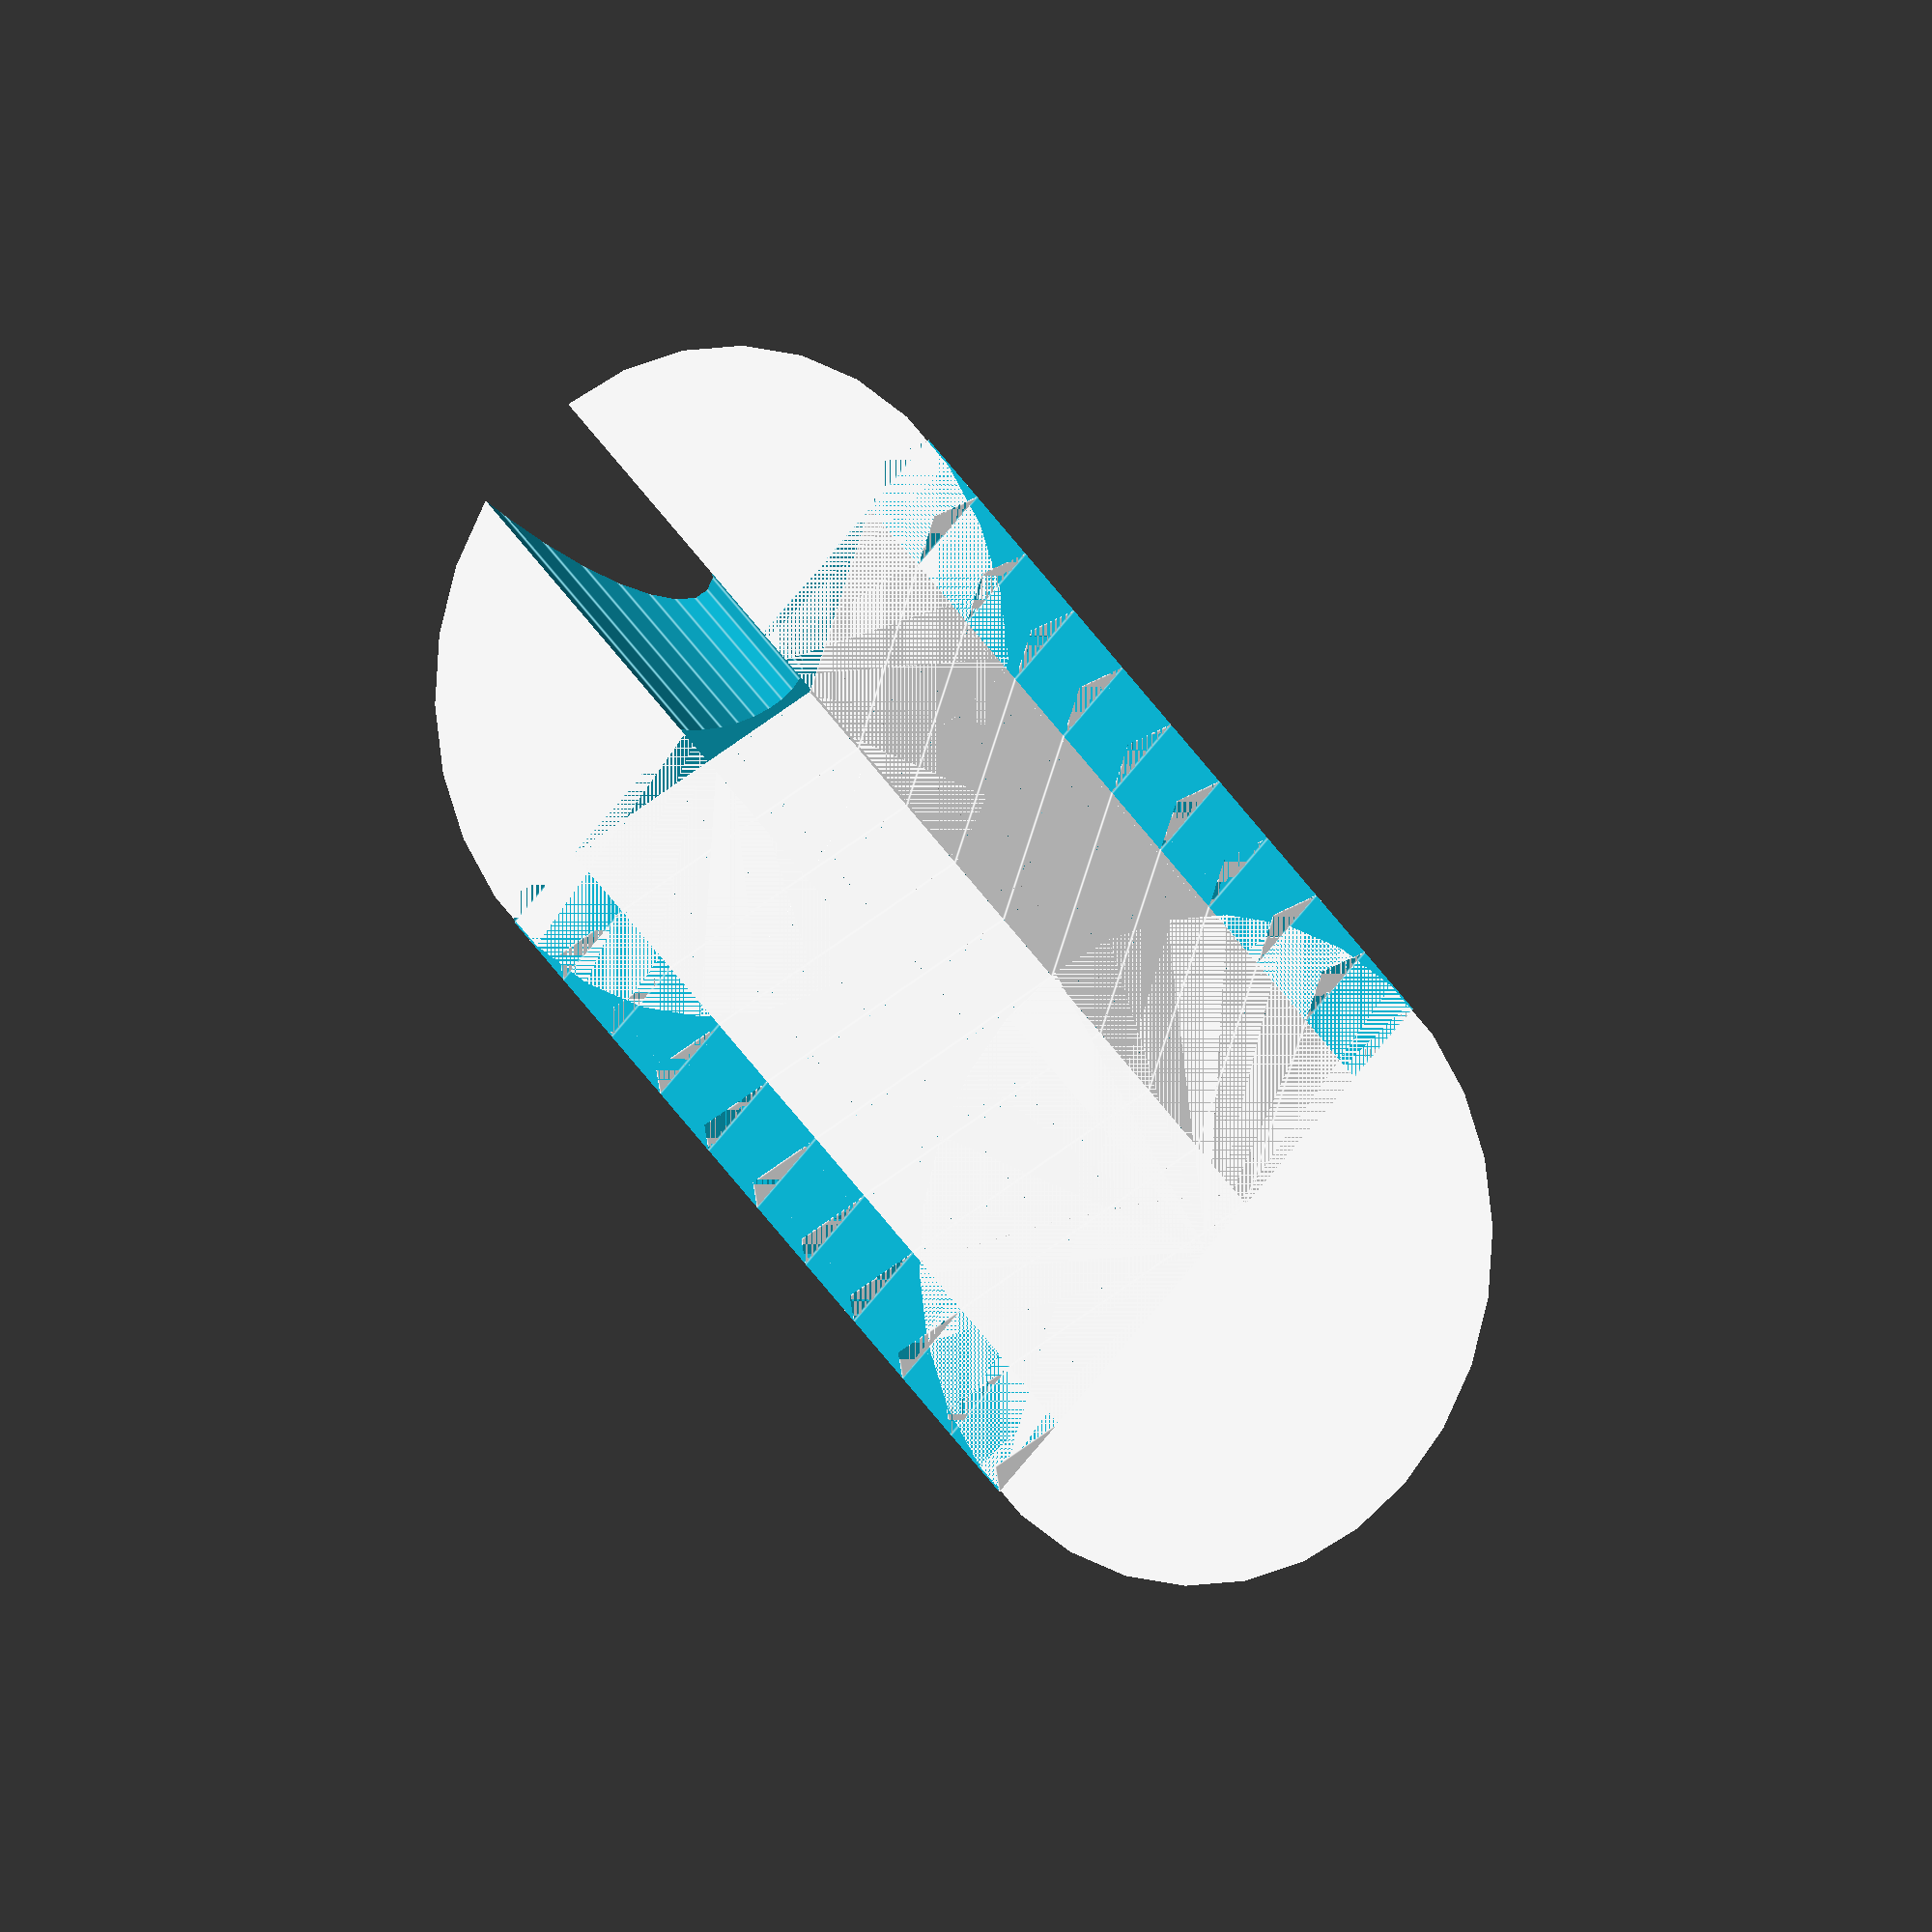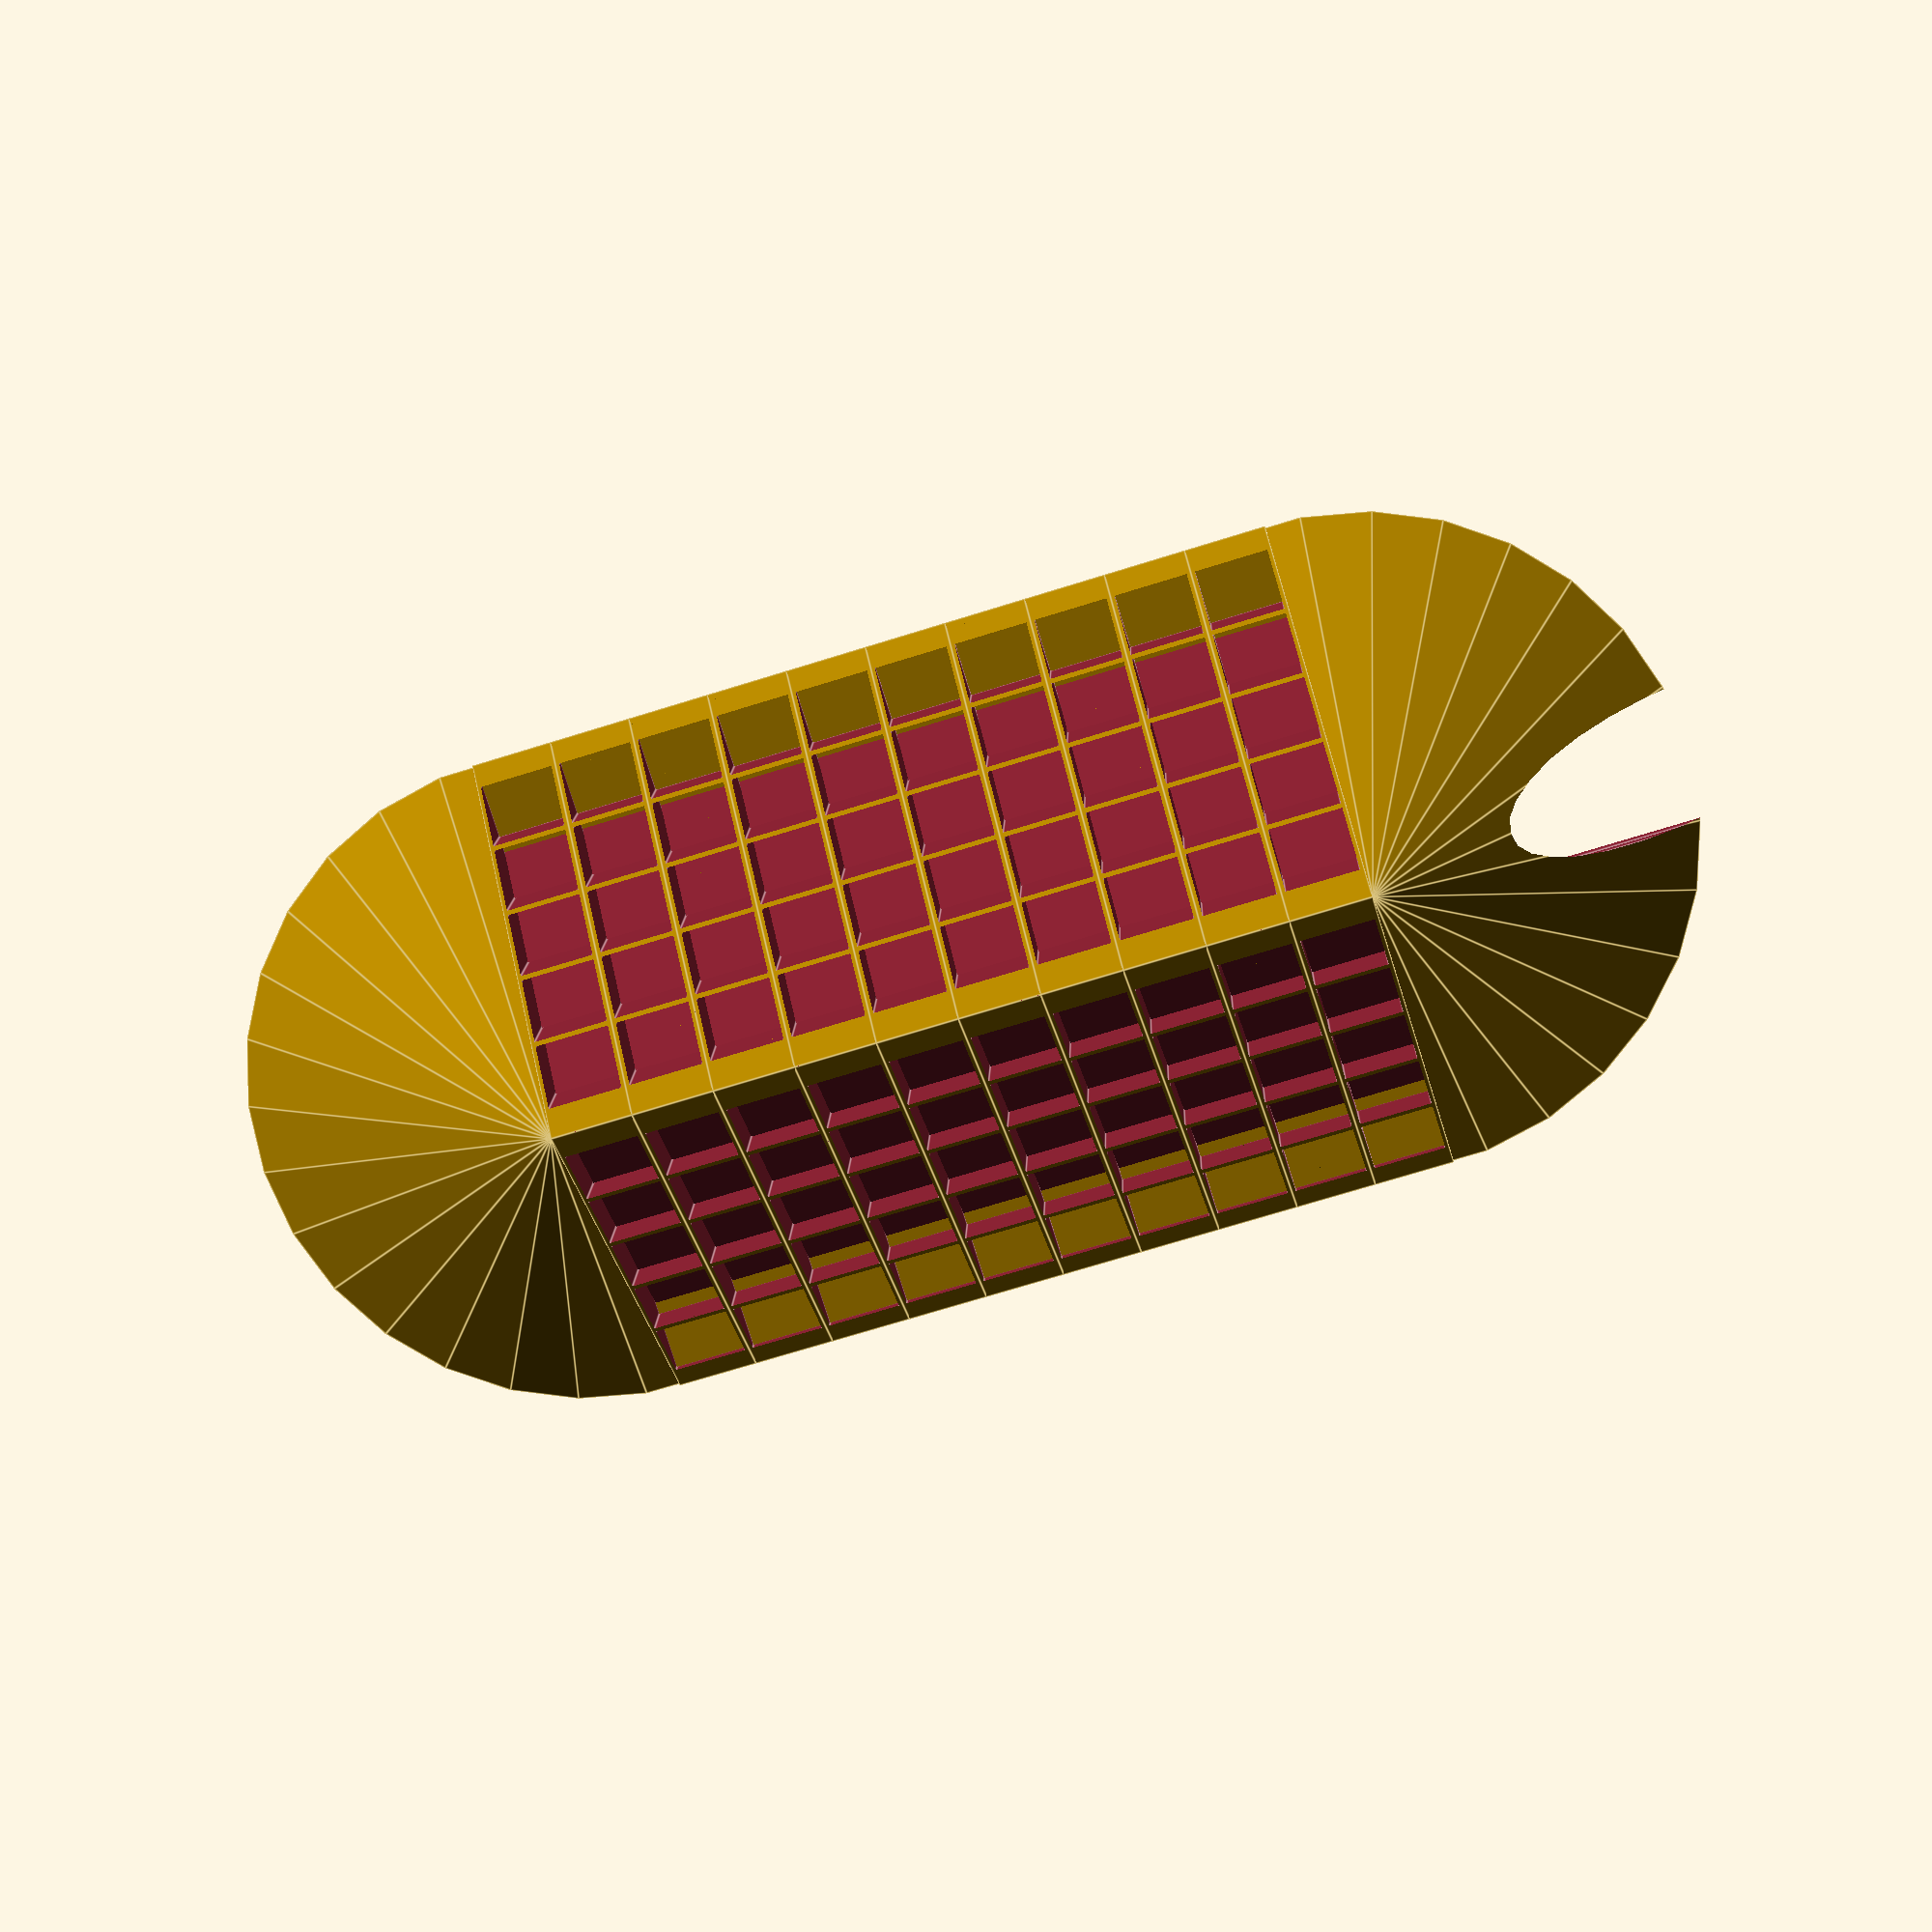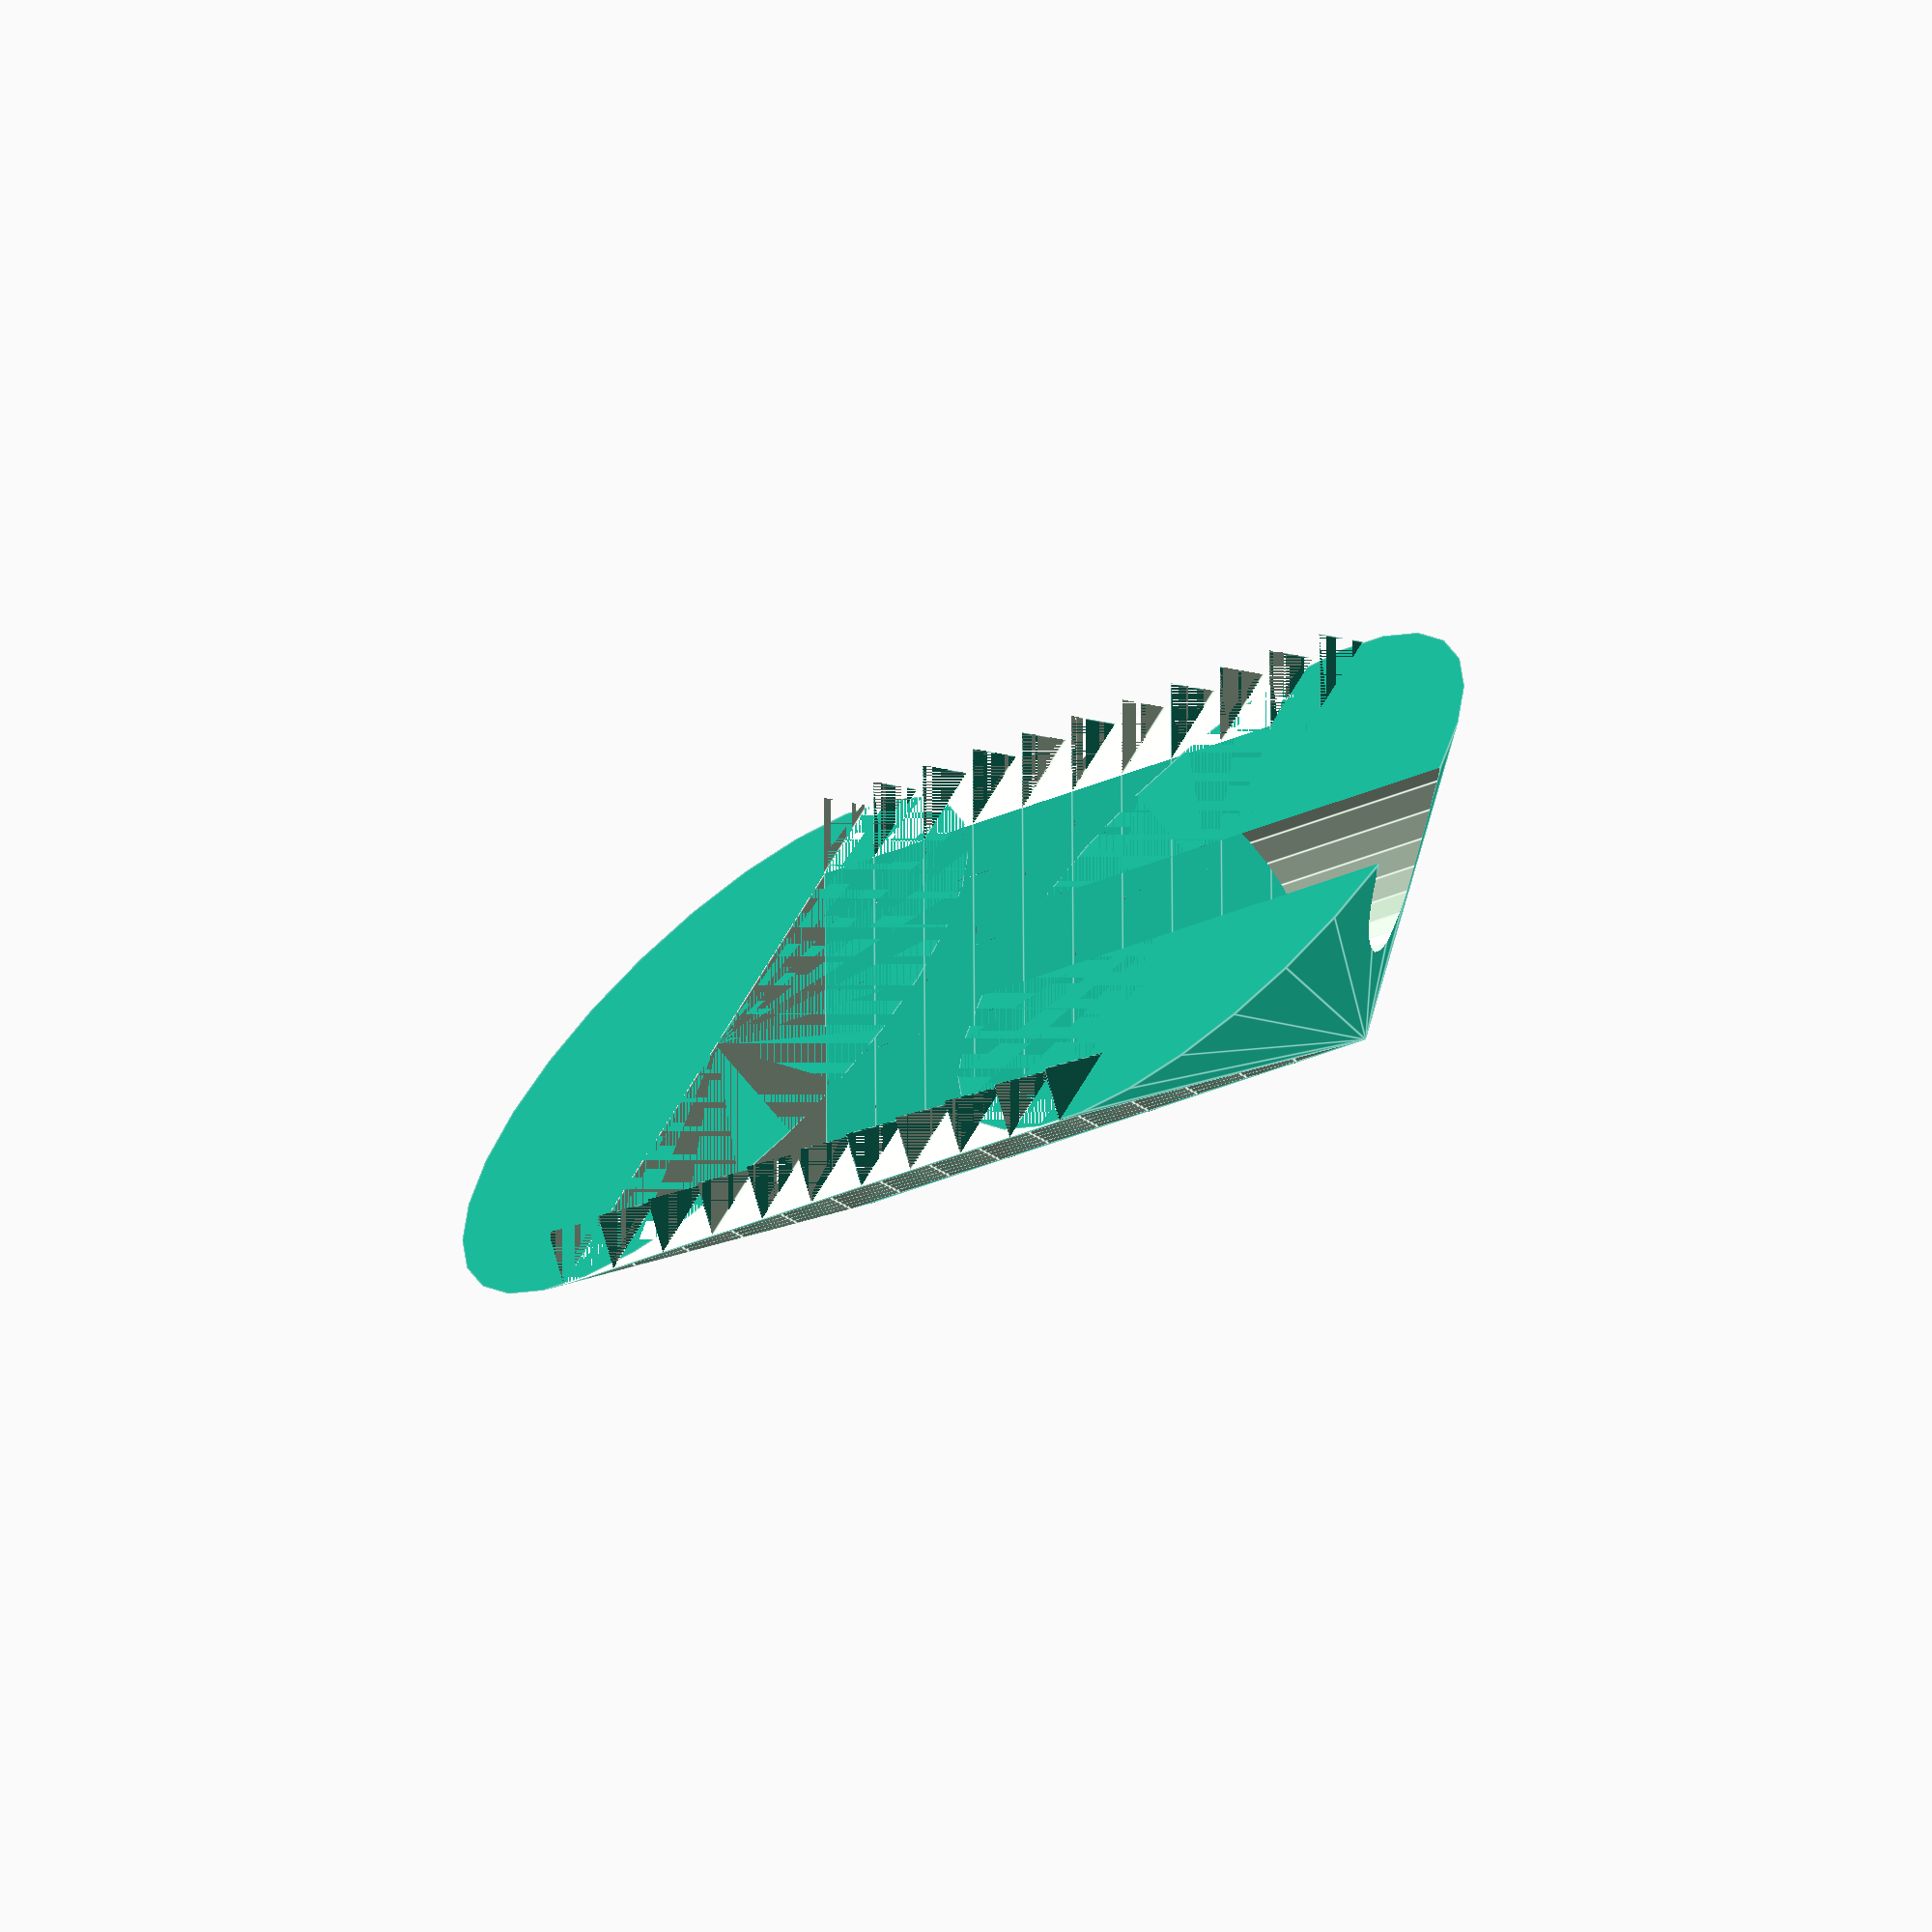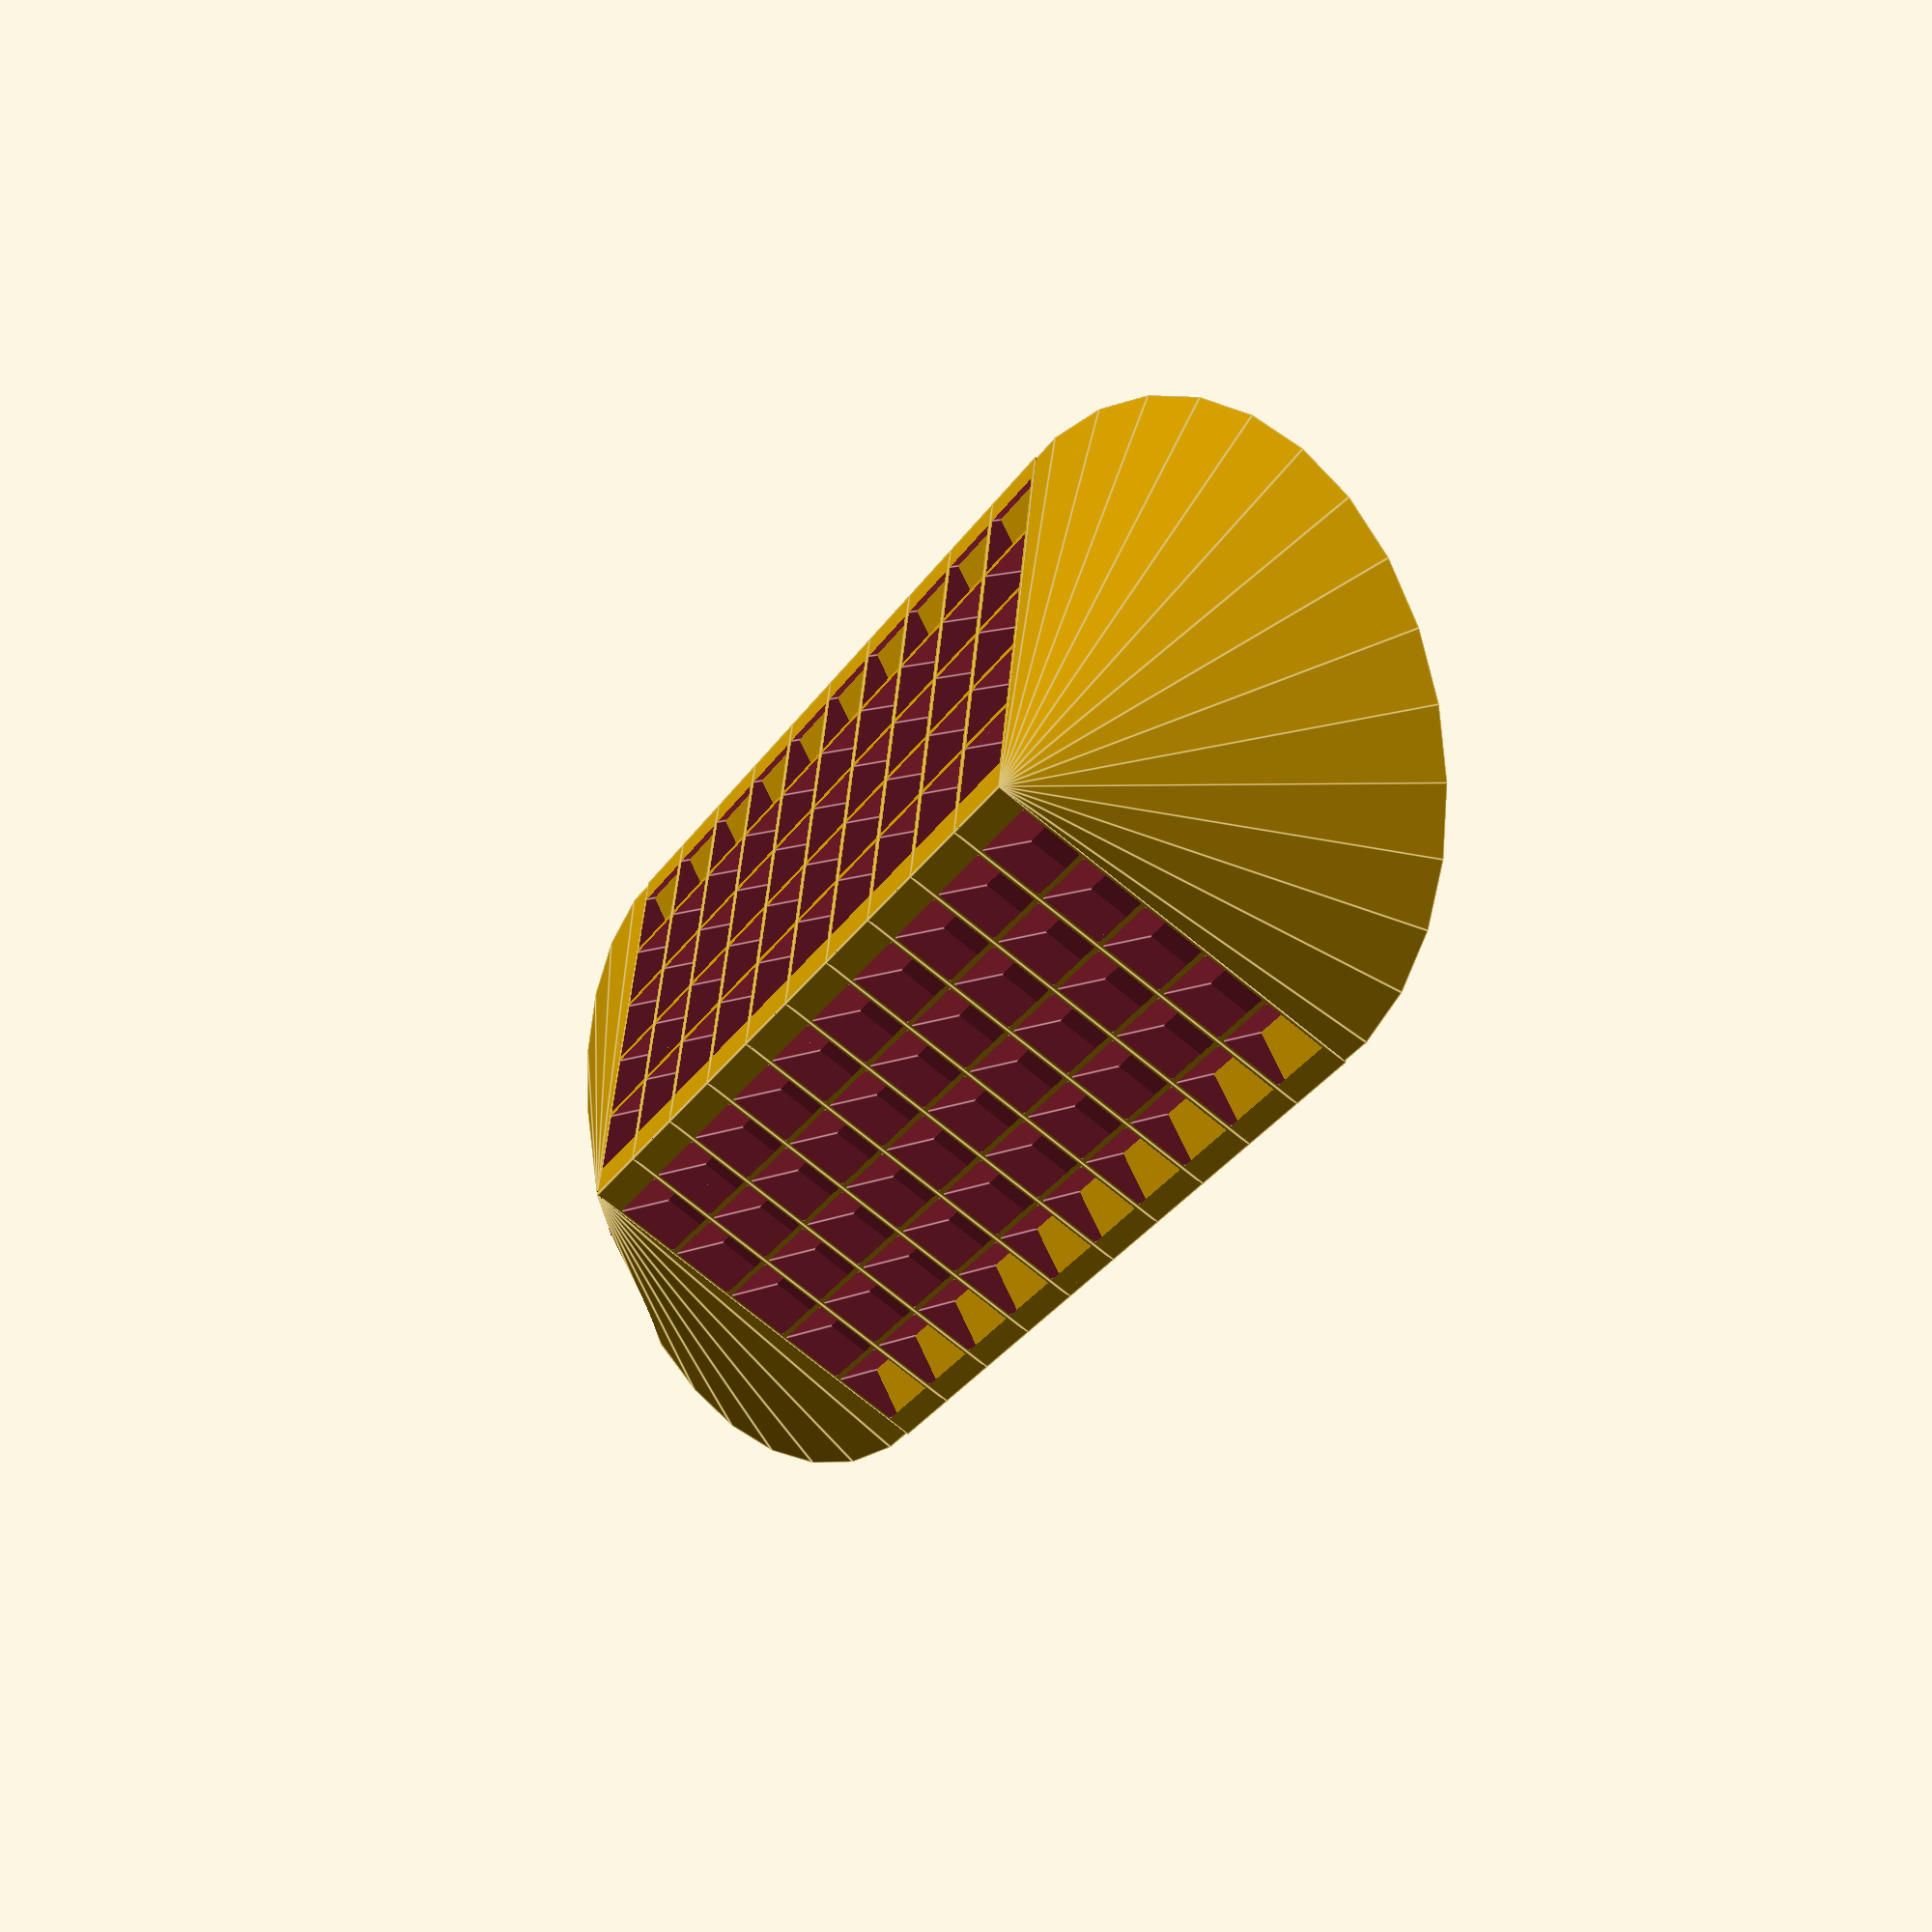
<openscad>
//Customizable struts for regolith-shielded dugout houses
//Ari M. Diacou - June 2014
//Published at: http://www.thingiverse.com/thing:348765
//Shared under Creative Commons License: Attribution-ShareAlike 3.0 Unported (CC BY-SA 3.0) 
//see http://creativecommons.org/licenses/by-sa/3.0/

// preview[view:south west, tilt:top diagonal]

//Width of a strut
width=6;
//Longest outside length of a strut
length=30;
//Transvers thickness of a strut
thickness=4;
//How wide should the bins be in the length direction
bin_width=4;
//How thick should the walls of the bins be
wall_thickness=.3;
//What is the angle the roof makes with the ground
theta=35;
//Do you want to print a a model, assembeled roof, a sheet of struts, or individual struts? 
assembly="model"; // [model, tent, sheet, struts]
//How many struts to print?
num=10;

/*[Hidden]*/

///// Derived Scalars /////
epsilon=0+0.001;//Used to ensure manifoldness
base=length*cos(theta); //edge of roof to roof ridge
height=length*sin(theta); //height of roof ridge from surface
ep=epsilon; //Who actually likes typing all those characters?
inter_strut_distance = sqrt((3*wall_thickness)*(width/10)); //geometric mean used to automatically space the struts a small distance, using 2 definitions of small.
strut_area_approx=thickness*(length-thickness/2);//An approximation of the area of a strut
strut_depth=strut_area_approx/(2*base);//The minimum depth you need to dig to get enough soil to fill a pair of struts
cone_depth=(3.1415/6)*(base*height)/(width*num);//The depth you need to dig to get enough earth for the mounds at the front and back of the structure
echo("You will need to dig down at least ",(strut_depth+cone_depth)," units to have enough earth for this structure");

/////// MAIN() ///////////

if(assembly=="model"){
	tent(num);
	back();
	front();
	}
if(assembly=="tent"){
	tent(num);
	}
if(assembly=="struts"){
	lineupx(num,inter_strut_distance+width) 
		printable_strut();
	}
if(assembly=="sheet"){
	lineupx(num,width-ep) 
		printable_strut();
	}

///// FUNCTIONS /////////

module front(){
	difference(){
		cylinder(h=height,r1=base,r2=0,center=false);
		translate([-base-ep,-base-ep,-ep])
			cube([base+ep,2*(base+ep),height+2*ep],center=false);
		}
	}

module back(){
	translate([-num*width,0,0]){
		difference(){
			cylinder(h=height,r1=base,r2=0,center=false);
			translate([0,-base-ep,-ep])
				cube([base+ep,2*(base+ep),height+2*ep],center=false);
		scale([1,.5,1])
			rotate([0,90,0])
				cylinder(h=2*(base+ep),r=.8*(height-thickness/cos(theta)),center=true);
			}
		}
	}

module tent(num){
	lineupx(num,width-ep) pair();
	}

module printable_strut(){
	translate([0,0,thickness])
		rotate([-theta,0,0])
			translate([2*width,base/2,-height/2])
				left();
	}

//module copy_printable_strut(){
//	translate([
//		2*width,
//		length*(-0.5+cos(theta))-2*thickness*sin(theta),
//		-height*sin(theta)+(-1+sin(theta))*thickness])
//			rotate([-theta,0,0]) 
//				left();
//	}

//module bottom(){
//	delta=thickness-wall_thickness;
//	intersection(){
//		preform();
//		translate([0,delta*cos(theta),-delta*sin(theta)]) preform();
//		}
//	}

module bottom2(){
	delta=thickness-wall_thickness;
	difference(){
		preform();
		translate([0,-wall_thickness*cos(theta),wall_thickness]) preform();
		}
	}

module pair(){
	translate([0,ep,0]) left(); 
	translate([0,-ep,0])right();
	}

module left(){
	union(){
		bottom2();
		difference(){
			preform();
			bins();
			}
		}
	}

module right(){
	mirror([0,1,0])
		left();
	}

module lineupy(num, space) {
   for (i = [1 : num])
     translate([ 0, -space*i, 0 ]) child();
 }

module lineupx(num, space) {
   for (i = [1 : num])
     translate([-space*i,0,0]) child();
 }

module show_regolith(){
	intersection(){
		preform();
		bins();
		}
	}
 
module bins(){
	num_bins=floor(base/(bin_width+wall_thickness));
	diff=base-num_bins*(bin_width+wall_thickness);
	lineupy(num_bins, bin_width+wall_thickness) 
		//color("DarkRed") 
			translate([wall_thickness,-diff/2,0])		
				cube([width-2*wall_thickness,bin_width,height]);
	}

module preform(){
	difference(){
		translate([0,-length*cos(theta)+thickness*sin(theta),-thickness*cos(theta)])
			rotate([theta,0,0]) 
				cube([width,length,thickness],center=false);
		
		//color("blue")	
			translate([-ep,-length-ep,-thickness])
				rotate([0,0,0]) 
					cube([width+2*ep,2*length,thickness],center=false);
		
		//color("red")	
			translate([-ep,thickness,-length])
				rotate([90,0,0]) 
					cube([width+2*ep,2*length,thickness],center=false);
		}
	}
</openscad>
<views>
elev=4.2 azim=133.8 roll=211.5 proj=o view=edges
elev=167.4 azim=342.8 roll=178.2 proj=p view=edges
elev=63.2 azim=323.2 roll=221.1 proj=o view=edges
elev=346.1 azim=319.9 roll=49.2 proj=p view=edges
</views>
